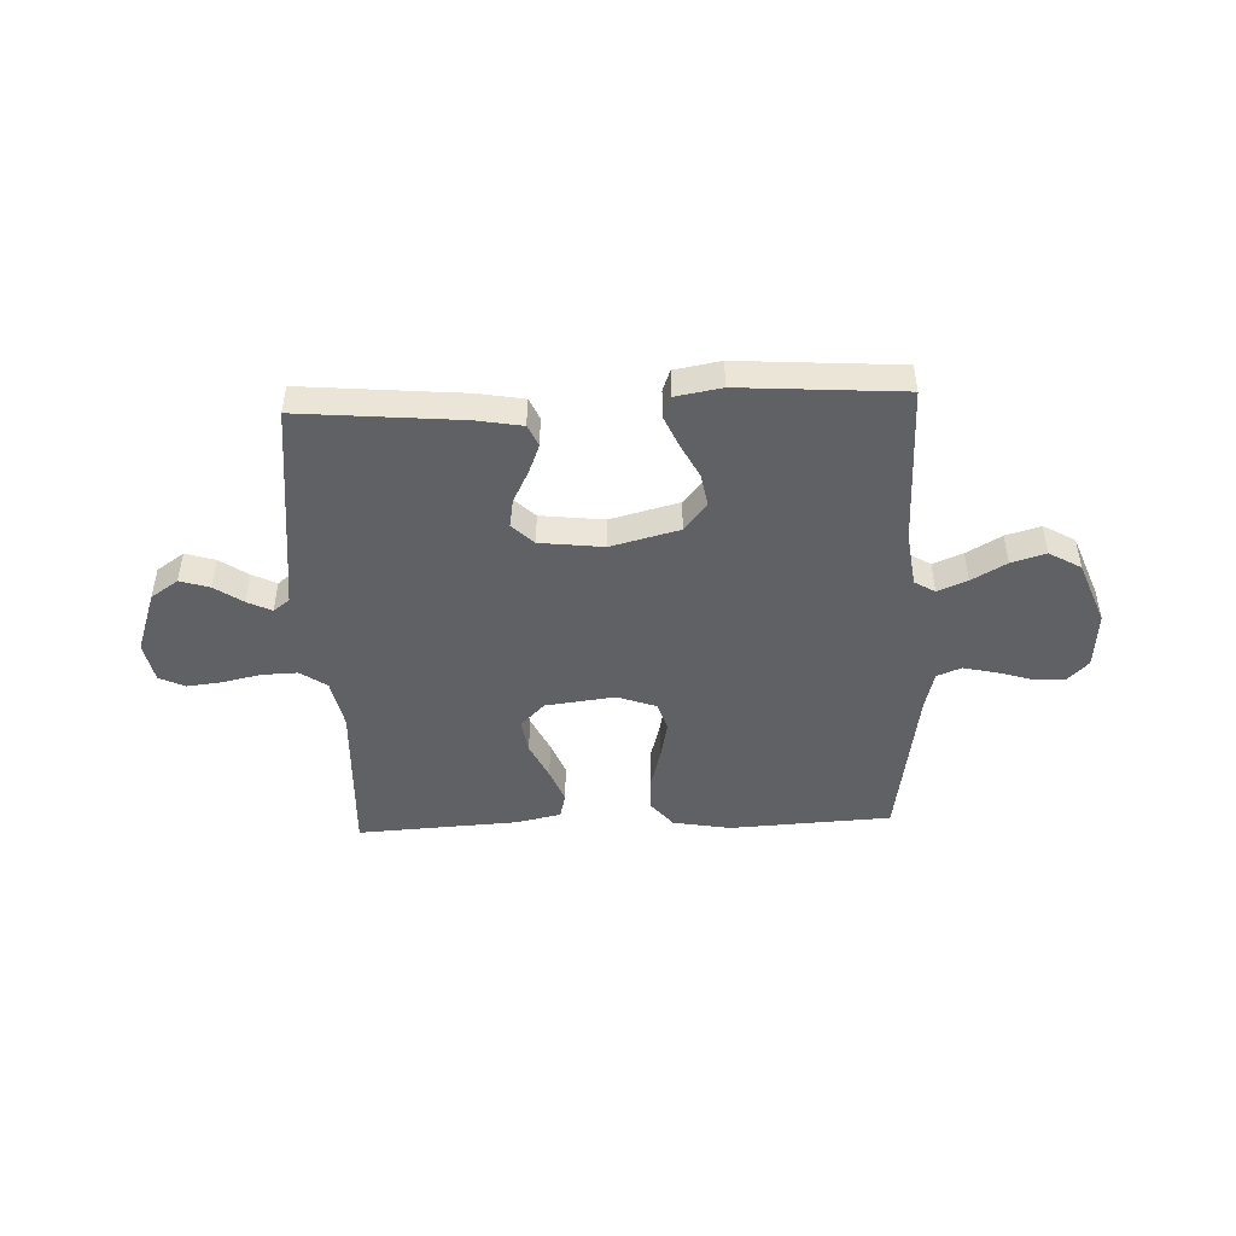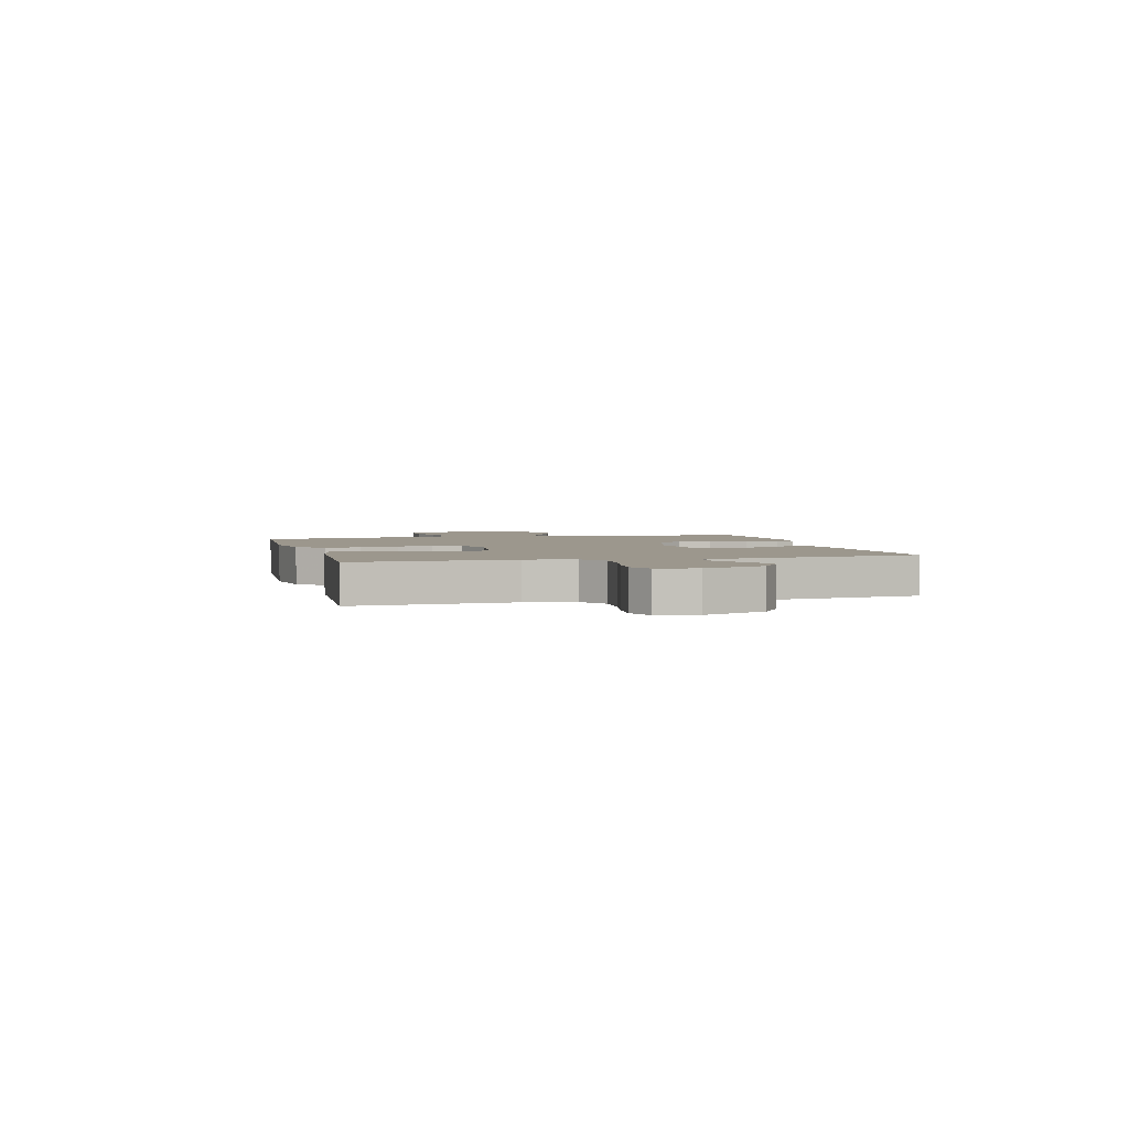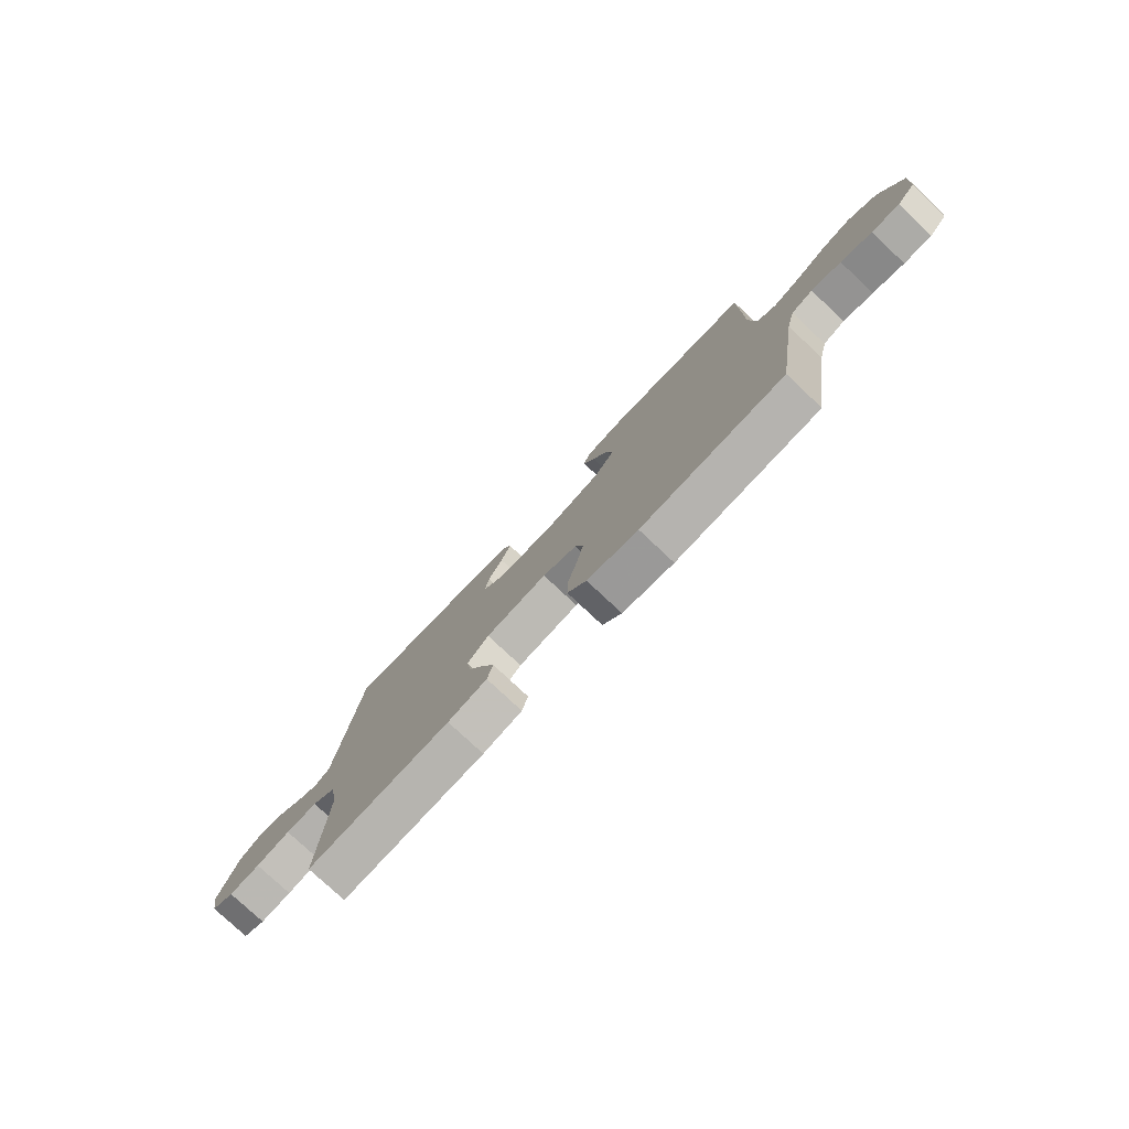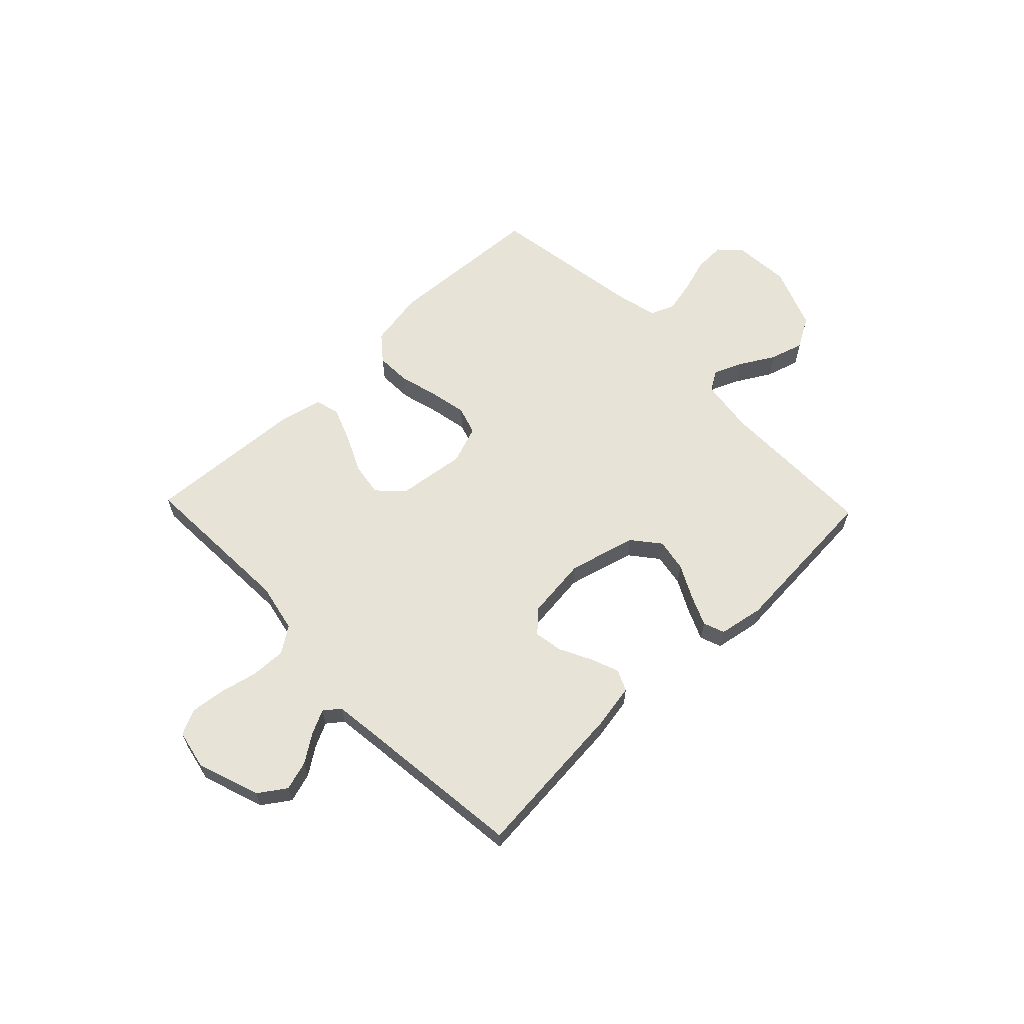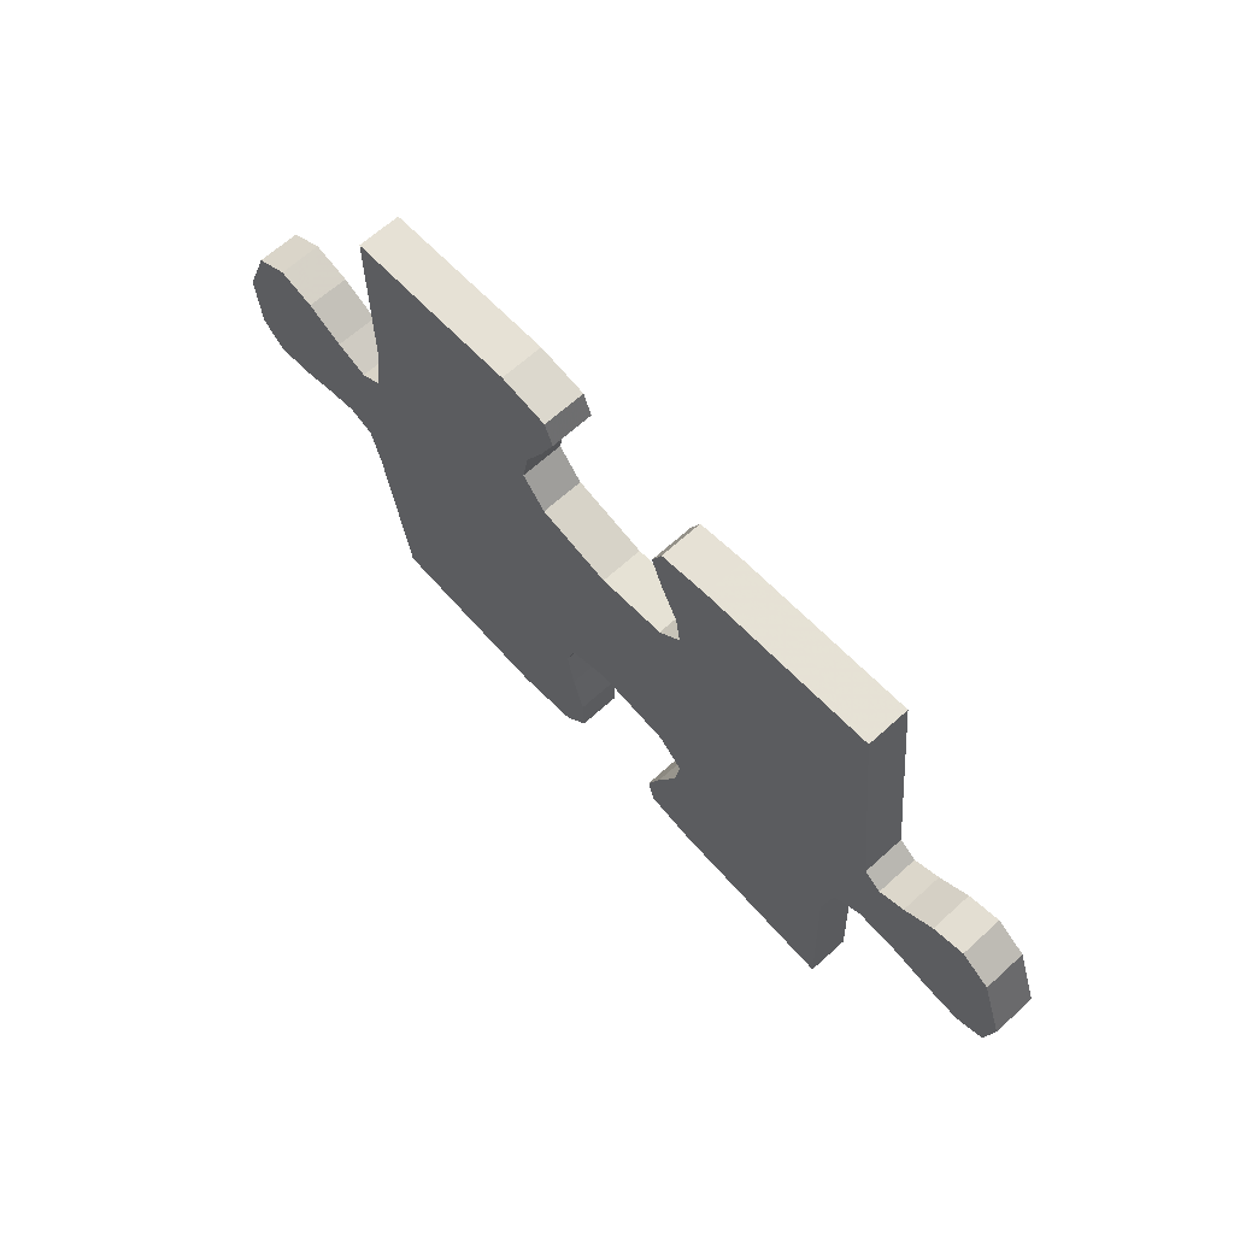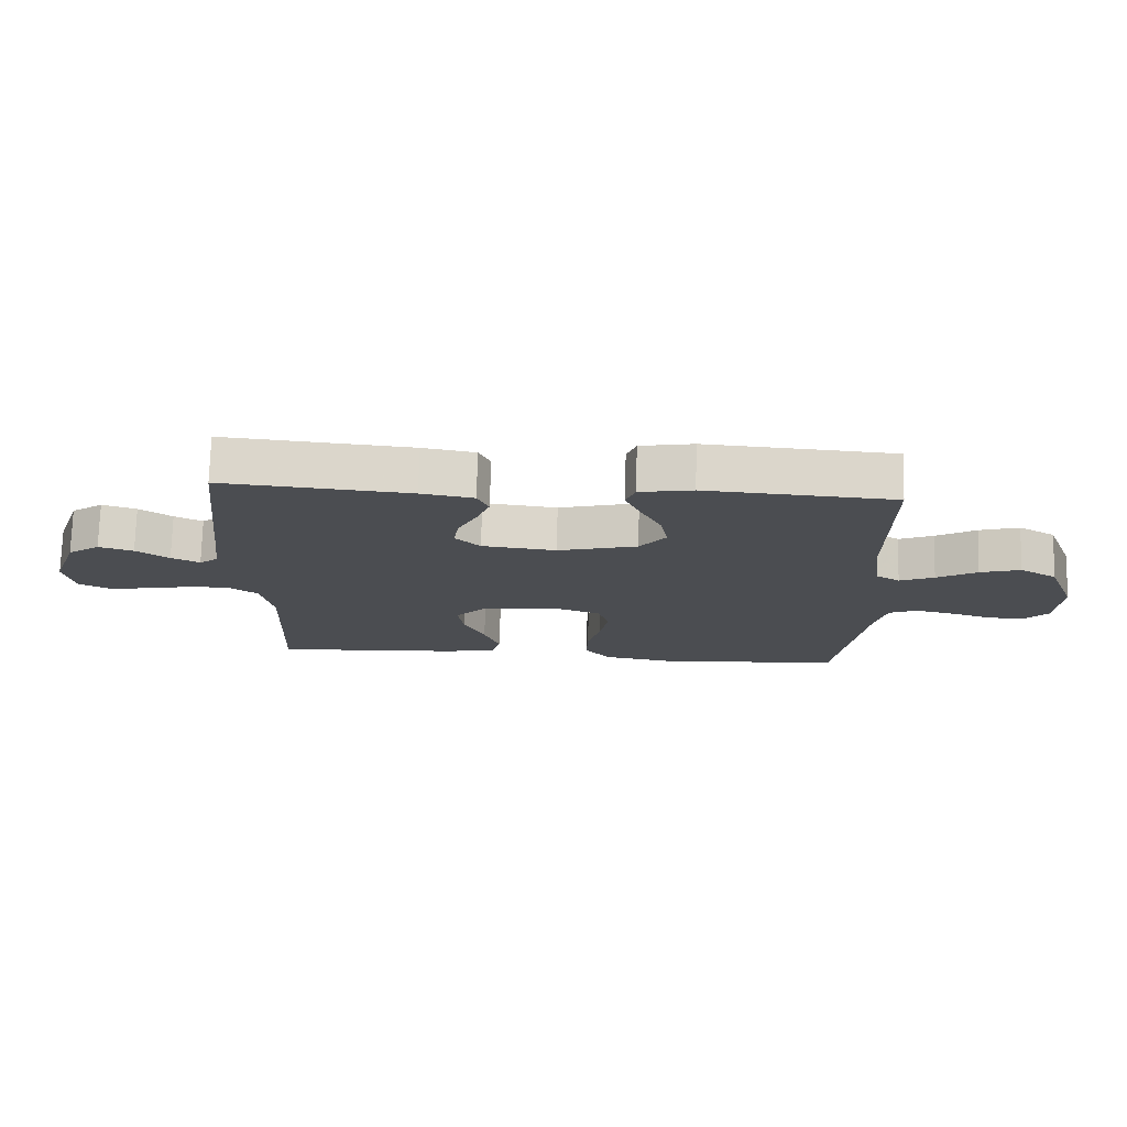
<metadata>
{"format":"obj","ext":"obj","renderer":"f3d","projection":"perspective","resolution":1024,"background":"white","views":[{"elev":-46.8,"azim":2.4,"up":"+Y"},{"elev":2.9,"azim":-104.6,"up":"+Y"},{"elev":-77.8,"azim":46.8,"up":"+Z"},{"elev":62.0,"azim":-43.8,"up":"+Y"},{"elev":65.7,"azim":-132.3,"up":"+Z"},{"elev":74.0,"azim":1.5,"up":"+Z"}]}
</metadata>
<code>
v -0.5 0.07 -0.5
v -0.487 0.07 -0.2
v -0.506 0.07 -0.107
v -0.555 0.07 -0.073
v -0.621 0.07 -0.075
v -0.693 0.07 -0.091
v -0.758 0.07 -0.098
v -0.805 0.07 -0.075
v -0.82 0.07 0
v -0.779 0.07 0.117
v -0.728 0.07 0.152
v -0.673 0.07 0.135
v -0.621 0.07 0.099
v -0.576 0.07 0.077
v -0.546 0.07 0.1
v -0.534 0.07 0.2
v -0.5 0.07 0.5
v -0.2 0.07 0.473
v -0.116 0.07 0.458
v -0.098 0.07 0.418
v -0.119 0.07 0.364
v -0.149 0.07 0.305
v -0.158 0.07 0.251
v -0.118 0.07 0.212
v 0 0.07 0.198
v 0.127 0.07 0.231
v 0.169 0.07 0.283
v 0.158 0.07 0.345
v 0.125 0.07 0.409
v 0.1 0.07 0.466
v 0.115 0.07 0.506
v 0.2 0.07 0.521
v 0.5 0.07 0.5
v 0.5 0.07 0.2
v 0.514 0.07 0.097
v 0.552 0.07 0.074
v 0.607 0.07 0.097
v 0.671 0.07 0.134
v 0.735 0.07 0.153
v 0.794 0.07 0.119
v 0.84 0.07 0
v 0.832 0.07 -0.107
v 0.794 0.07 -0.146
v 0.736 0.07 -0.144
v 0.671 0.07 -0.124
v 0.609 0.07 -0.11
v 0.564 0.07 -0.128
v 0.546 0.07 -0.2
v 0.5 0.07 -0.5
v 0.2 0.07 -0.516
v 0.093 0.07 -0.497
v 0.053 0.07 -0.448
v 0.055 0.07 -0.381
v 0.075 0.07 -0.307
v 0.089 0.07 -0.237
v 0.072 0.07 -0.183
v 0 0.07 -0.157
v -0.129 0.07 -0.173
v -0.174 0.07 -0.219
v -0.164 0.07 -0.283
v -0.131 0.07 -0.353
v -0.106 0.07 -0.418
v -0.118 0.07 -0.465
v -0.2 0.07 -0.483
v -0.5 0 -0.5
v -0.487 0 -0.2
v -0.506 0 -0.107
v -0.555 0 -0.073
v -0.621 0 -0.075
v -0.693 0 -0.091
v -0.758 0 -0.098
v -0.805 0 -0.075
v -0.82 0 0
v -0.779 0 0.117
v -0.728 0 0.152
v -0.673 0 0.135
v -0.621 0 0.099
v -0.576 0 0.077
v -0.546 0 0.1
v -0.534 0 0.2
v -0.5 0 0.5
v -0.2 0 0.473
v -0.116 0 0.458
v -0.098 0 0.418
v -0.119 0 0.364
v -0.149 0 0.305
v -0.158 0 0.251
v -0.118 0 0.212
v 0 0 0.198
v 0.127 0 0.231
v 0.169 0 0.283
v 0.158 0 0.345
v 0.125 0 0.409
v 0.1 0 0.466
v 0.115 0 0.506
v 0.2 0 0.521
v 0.5 0 0.5
v 0.5 0 0.2
v 0.514 0 0.097
v 0.552 0 0.074
v 0.607 0 0.097
v 0.671 0 0.134
v 0.735 0 0.153
v 0.794 0 0.119
v 0.84 0 0
v 0.832 0 -0.107
v 0.794 0 -0.146
v 0.736 0 -0.144
v 0.671 0 -0.124
v 0.609 0 -0.11
v 0.564 0 -0.128
v 0.546 0 -0.2
v 0.5 0 -0.5
v 0.2 0 -0.516
v 0.093 0 -0.497
v 0.053 0 -0.448
v 0.055 0 -0.381
v 0.075 0 -0.307
v 0.089 0 -0.237
v 0.072 0 -0.183
v 0 0 -0.157
v -0.129 0 -0.173
v -0.174 0 -0.219
v -0.164 0 -0.283
v -0.131 0 -0.353
v -0.106 0 -0.418
v -0.118 0 -0.465
v -0.2 0 -0.483
f 63 64 1 2
f 60 61 62 63
f 60 63 2 3
f 59 60 3 4
f 58 59 4
f 57 58 4
f 51 52 53 54
f 51 54 55
f 48 49 50 51
f 47 48 51 55
f 46 47 55 56
f 42 43 44 45
f 42 45 46
f 41 42 46
f 37 38 39 40
f 36 37 40 41
f 31 32 33 34
f 31 34 35
f 28 29 30 31
f 28 31 35
f 27 28 35
f 26 27 35 36
f 19 20 21 22
f 17 18 19 22
f 16 17 22 23
f 15 16 23 24
f 10 11 12 13
f 10 13 14
f 9 10 14
f 8 9 14
f 5 6 7 8
f 4 5 8 14
f 57 4 14 15
f 36 41 46 56
f 25 26 36 56
f 25 56 57
f 15 24 25 57
f 66 65 128 127
f 127 126 125 124
f 67 66 127 124
f 68 67 124 123
f 68 123 122
f 68 122 121
f 118 117 116 115
f 119 118 115
f 115 114 113 112
f 119 115 112 111
f 120 119 111 110
f 109 108 107 106
f 110 109 106
f 110 106 105
f 104 103 102 101
f 105 104 101 100
f 98 97 96 95
f 99 98 95
f 95 94 93 92
f 99 95 92
f 99 92 91
f 100 99 91 90
f 86 85 84 83
f 86 83 82 81
f 87 86 81 80
f 88 87 80 79
f 77 76 75 74
f 78 77 74
f 78 74 73
f 78 73 72
f 72 71 70 69
f 78 72 69 68
f 79 78 68 121
f 120 110 105 100
f 120 100 90 89
f 121 120 89
f 121 89 88 79
f 1 65 66 2
f 2 66 67 3
f 3 67 68 4
f 4 68 69 5
f 5 69 70 6
f 6 70 71 7
f 7 71 72 8
f 8 72 73 9
f 9 73 74 10
f 10 74 75 11
f 11 75 76 12
f 12 76 77 13
f 13 77 78 14
f 14 78 79 15
f 15 79 80 16
f 16 80 81 17
f 17 81 82 18
f 18 82 83 19
f 19 83 84 20
f 20 84 85 21
f 21 85 86 22
f 22 86 87 23
f 23 87 88 24
f 24 88 89 25
f 25 89 90 26
f 26 90 91 27
f 27 91 92 28
f 28 92 93 29
f 29 93 94 30
f 30 94 95 31
f 31 95 96 32
f 32 96 97 33
f 33 97 98 34
f 34 98 99 35
f 35 99 100 36
f 36 100 101 37
f 37 101 102 38
f 38 102 103 39
f 39 103 104 40
f 40 104 105 41
f 41 105 106 42
f 42 106 107 43
f 43 107 108 44
f 44 108 109 45
f 45 109 110 46
f 46 110 111 47
f 47 111 112 48
f 48 112 113 49
f 49 113 114 50
f 50 114 115 51
f 51 115 116 52
f 52 116 117 53
f 53 117 118 54
f 54 118 119 55
f 55 119 120 56
f 56 120 121 57
f 57 121 122 58
f 58 122 123 59
f 59 123 124 60
f 60 124 125 61
f 61 125 126 62
f 62 126 127 63
f 63 127 128 64
f 64 128 65 1

</code>
